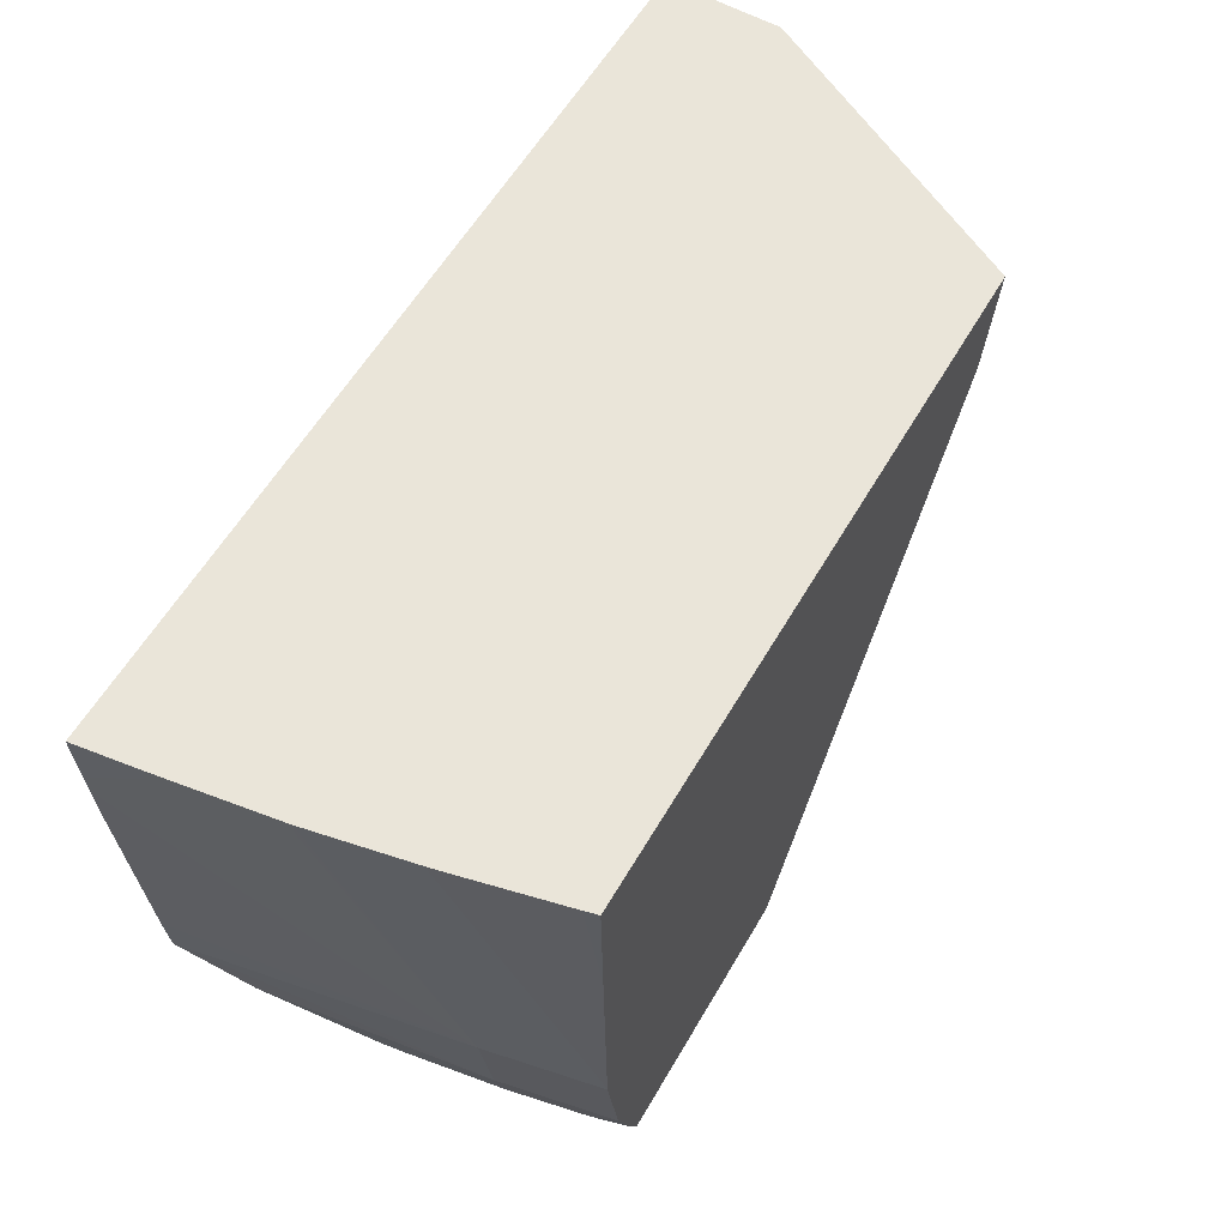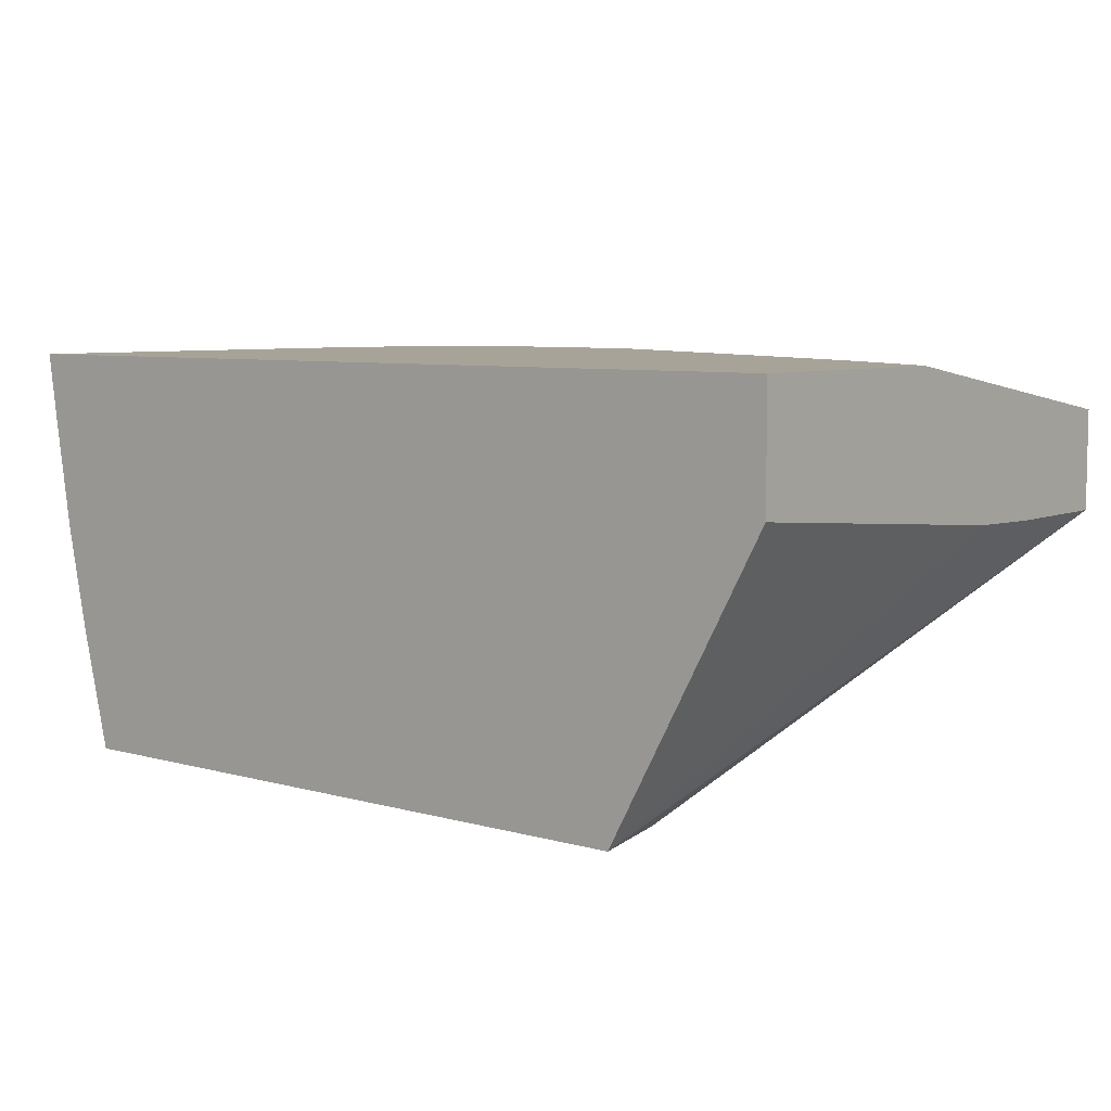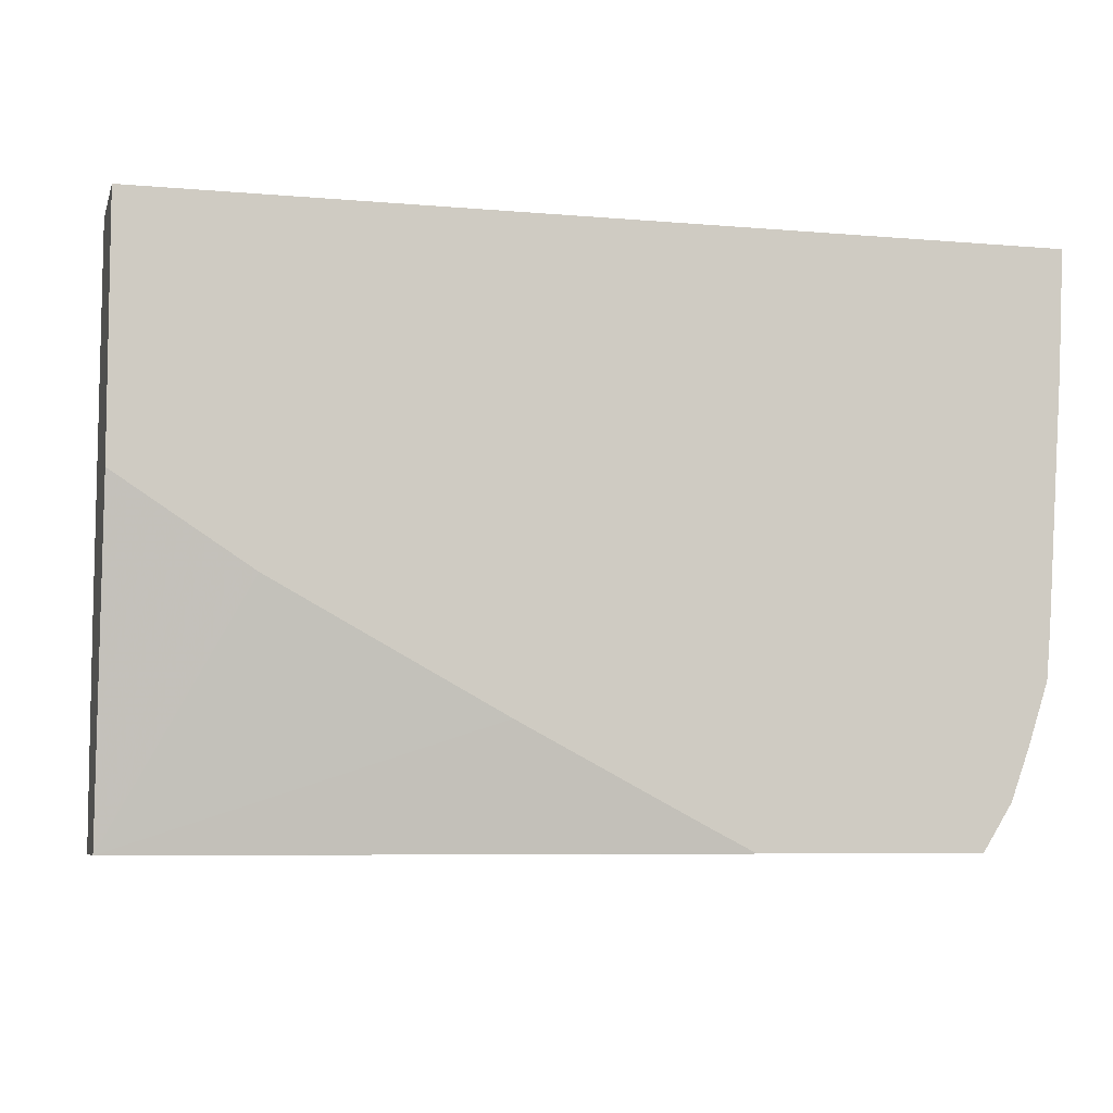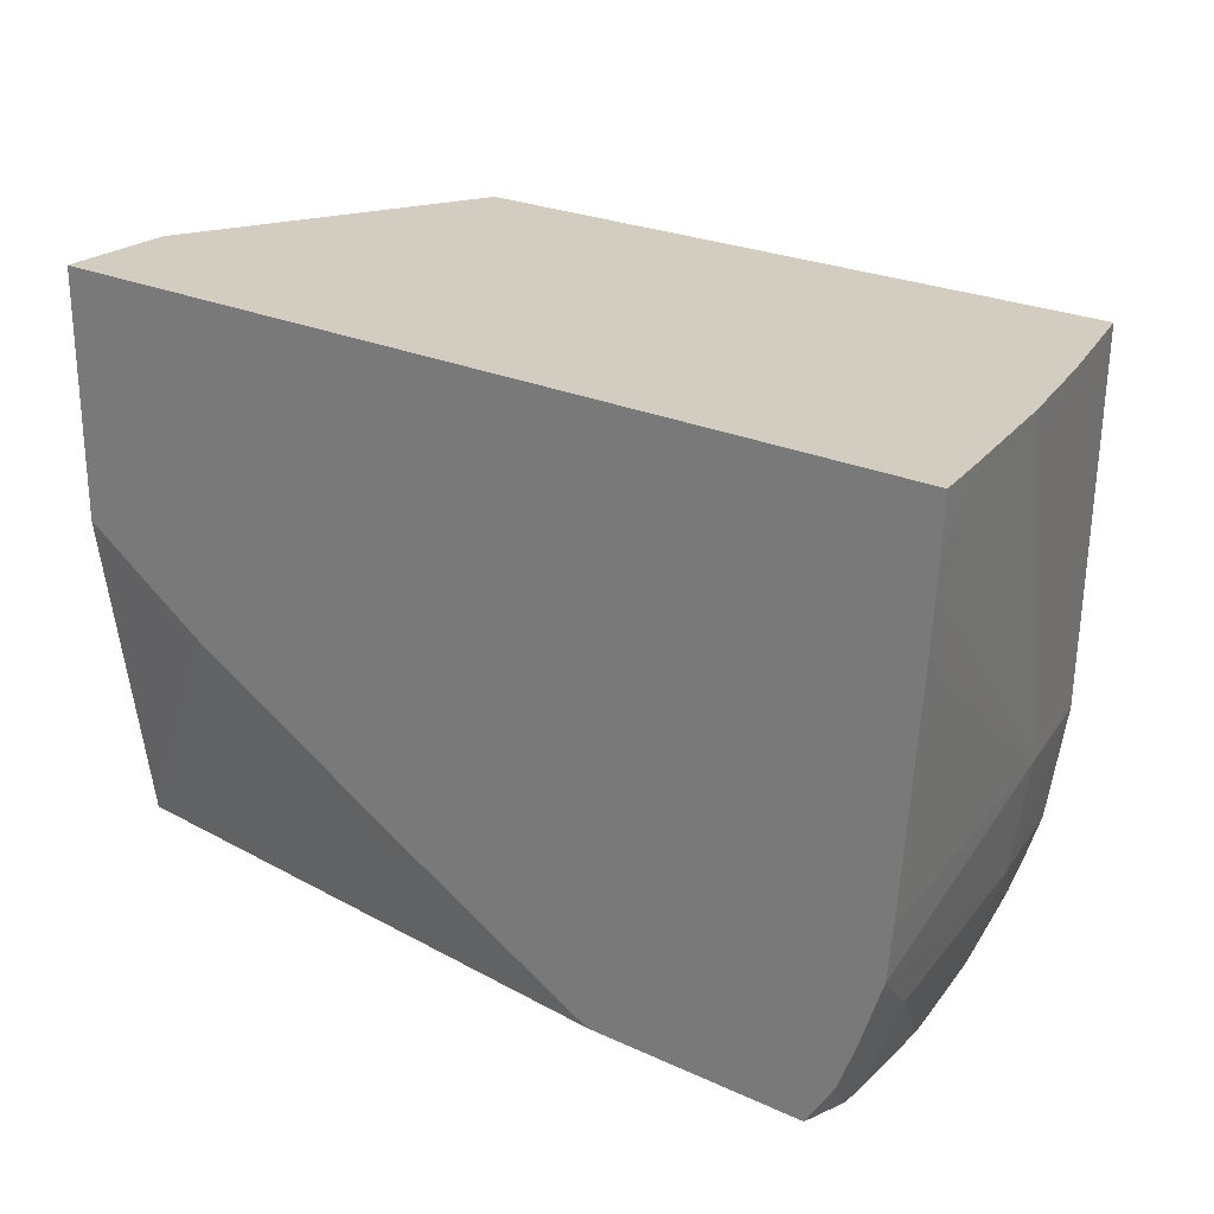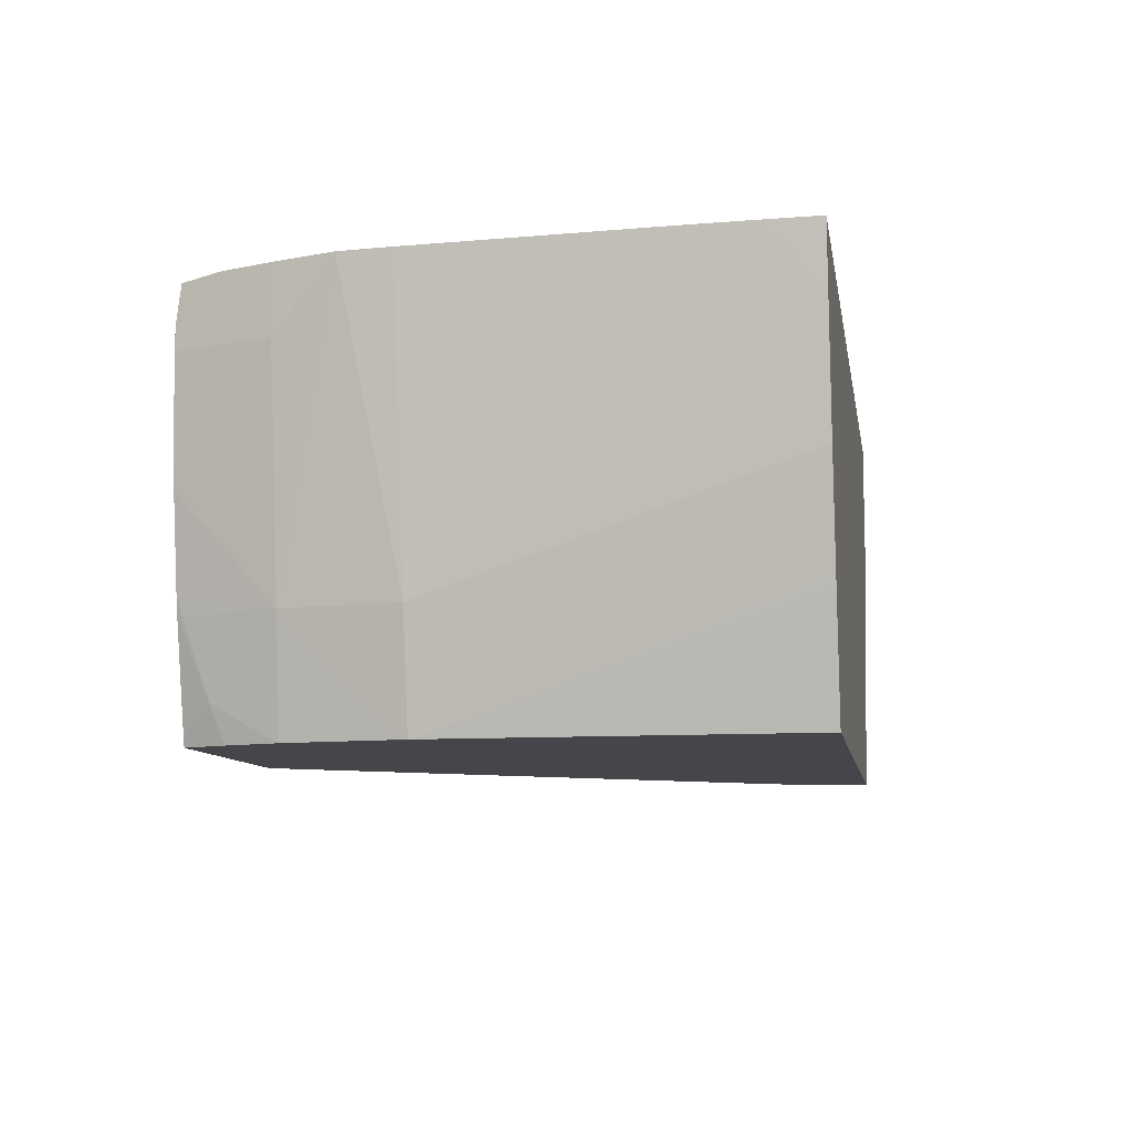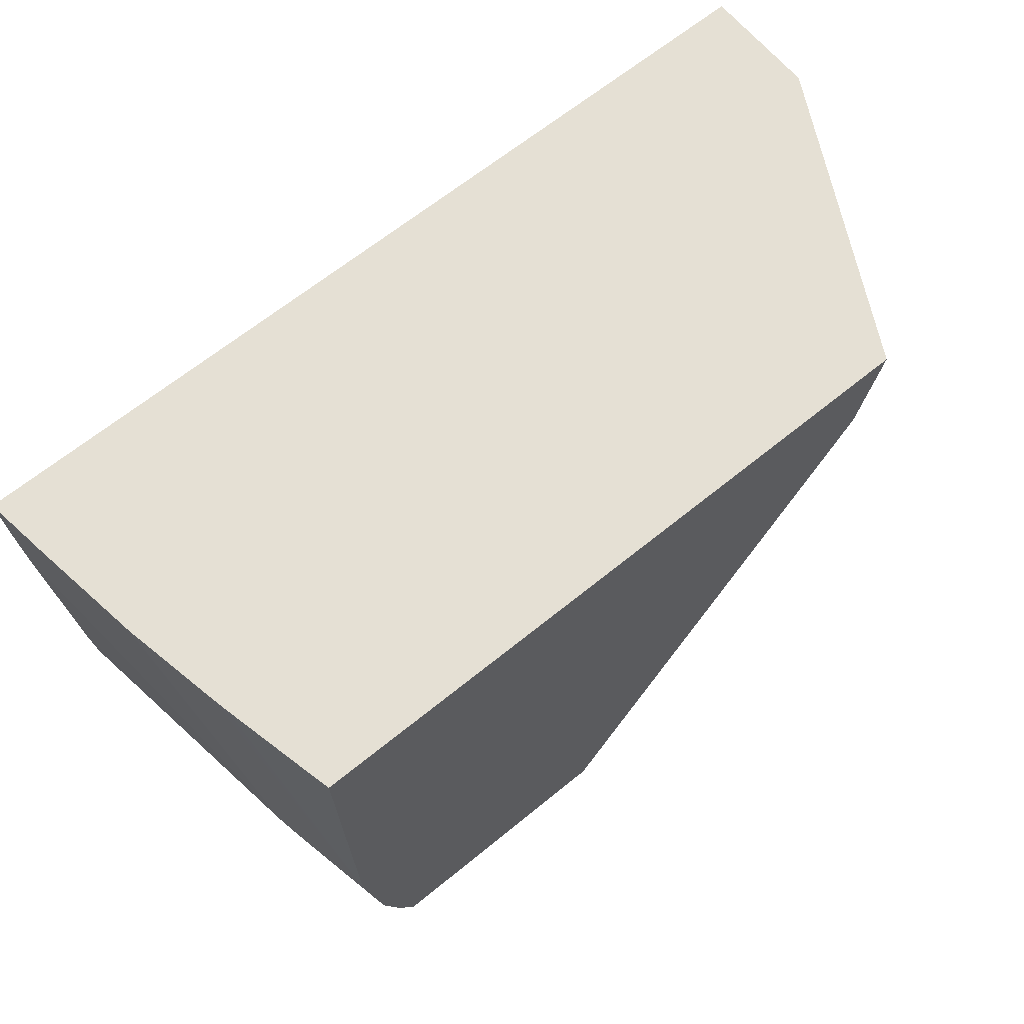
<metadata>
{"format":"obj","ext":"obj","renderer":"f3d","projection":"perspective","resolution":1024,"background":"white","views":[{"elev":58.5,"azim":-60.0,"up":"+Z"},{"elev":6.9,"azim":39.2,"up":"+Y"},{"elev":-6.6,"azim":165.5,"up":"+Z"},{"elev":24.5,"azim":-143.1,"up":"+Z"},{"elev":-9.4,"azim":-80.5,"up":"+Y"},{"elev":65.2,"azim":-39.4,"up":"+Z"}]}
</metadata>
<code>
v -0.02224 -0.01686 -0.2889
v -0.02224 -0.01626 -0.2889
v -0.02212 -0.01941 -0.2889
v -0.02318 -0.01689 -0.2863
v -0.02316 -0.01517 -0.2863
v -0.02191 -0.01517 -0.2889
v -0.02266 -0.01517 -0.2877
v -0.02203 -0.02004 -0.2889
v -0.02276 -0.01987 -0.2863
v -0.02367 -0.01517 -0.2848
v -0.01621 -0.01517 -0.2889
v -0.02165 -0.02238 -0.2889
v -0.02233 -0.02284 -0.2863
v -0.02379 -0.01517 -0.2834
v -0.02278 -0.02284 -0.2834
v -0.01619 -0.01517 -0.2889
v -0.001193 -0.0165 -0.2889
v -0.02156 -0.02284 -0.2889
v -0.02162 -0.02284 -0.2888
v -0.02143 -0.0248 -0.2881
v -0.02173 -0.02575 -0.2864
v -0.0222 -0.02575 -0.2834
v -0.0242 -0.01517 -0.2774
v -0.02318 -0.02244 -0.2741
v -0.02369 -0.01987 -0.2741
v -0.02367 -0.01987 -0.2744
v -0.02413 -0.01671 -0.2745
v -0.02427 -0.01517 -0.2762
v -0.02221 -0.02575 -0.2833
v -0.01494 -0.01517 -0.2882
v -0.0104 -0.01517 -0.2858
v -0.004598 -0.01517 -0.2826
v -0.001193 -0.01517 -0.2804
v -0.001193 -0.01909 -0.2889
v -0.02091 -0.02552 -0.2889
v -0.02171 -0.02575 -0.2865
v -0.02084 -0.02575 -0.2889
v -0.0213 -0.02575 -0.2878
v -0.02309 -0.02284 -0.2741
v -0.02374 -0.01954 -0.2741
v -0.02414 -0.01681 -0.2741
v -0.02429 -0.01528 -0.2755
v -0.02431 -0.01517 -0.2754
v -0.02227 -0.02575 -0.2803
v -0.001193 -0.01517 -0.2741
v -0.001193 -0.01909 -0.2855
v -0.005245 -0.02575 -0.2741
v -0.005859 -0.02575 -0.2765
v -0.01438 -0.02575 -0.2889
v -0.02249 -0.02542 -0.2741
v -0.02437 -0.01517 -0.2741
v -0.02234 -0.02575 -0.2774
v -0.001193 -0.0182 -0.2741
v -0.001193 -0.01903 -0.2834
v -0.02241 -0.02575 -0.2741
v -0.0224 -0.02575 -0.2744
f 1 2 6
f 1 6 11
f 1 11 17
f 1 17 34
f 1 34 49
f 1 49 37
f 1 37 35
f 1 35 18
f 1 18 12
f 1 12 8
f 1 8 3
f 1 3 4
f 1 4 5
f 1 5 2
f 2 5 7
f 2 7 6
f 3 8 4
f 4 9 10
f 4 10 5
f 4 8 9
f 5 10 14
f 5 14 23
f 5 23 28
f 5 28 43
f 5 43 51
f 5 51 45
f 5 45 33
f 5 33 32
f 5 32 31
f 5 31 30
f 5 30 16
f 5 16 11
f 5 11 6
f 5 6 7
f 8 12 13
f 8 13 9
f 9 13 10
f 10 13 15
f 10 15 14
f 11 16 17
f 12 18 19
f 12 19 13
f 13 19 20
f 13 20 21
f 13 21 22
f 13 22 15
f 14 15 23
f 15 24 25
f 15 25 26
f 15 26 27
f 15 27 28
f 15 28 23
f 15 22 29
f 15 29 24
f 16 30 17
f 17 31 32
f 17 32 33
f 17 33 45
f 17 45 53
f 17 53 54
f 17 54 46
f 17 46 34
f 17 30 31
f 18 20 19
f 18 35 20
f 20 36 21
f 20 35 37
f 20 37 38
f 20 38 36
f 21 36 38
f 21 38 37
f 21 37 49
f 21 49 48
f 21 48 47
f 21 47 55
f 21 55 56
f 21 56 52
f 21 52 44
f 21 44 29
f 21 29 22
f 24 39 50
f 24 50 55
f 24 55 47
f 24 47 53
f 24 53 45
f 24 45 51
f 24 51 41
f 24 41 40
f 24 40 25
f 24 29 39
f 25 40 26
f 26 40 41
f 26 41 27
f 27 41 42
f 27 42 28
f 28 42 43
f 29 44 39
f 34 46 47
f 34 47 48
f 34 48 49
f 39 44 50
f 41 51 43
f 41 43 42
f 44 52 50
f 46 54 47
f 47 54 53
f 50 52 56
f 50 56 55

</code>
